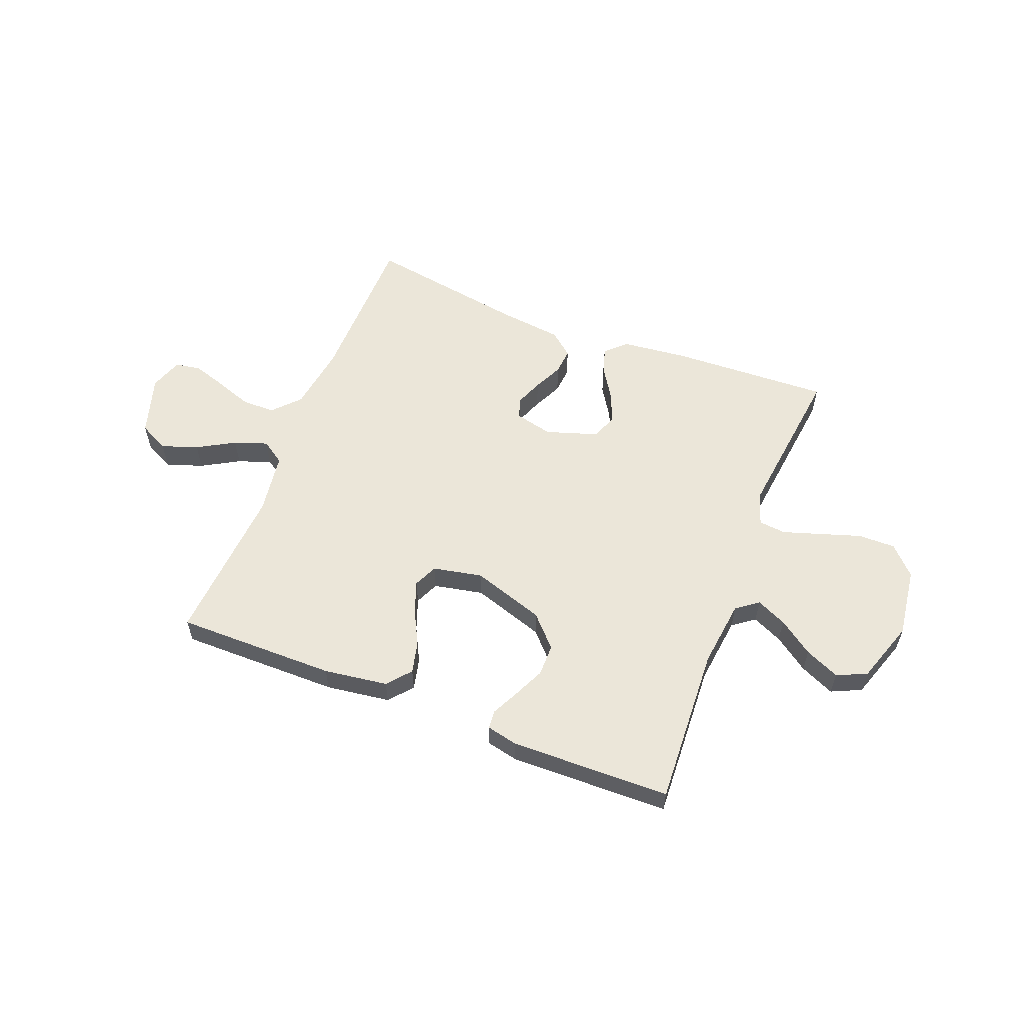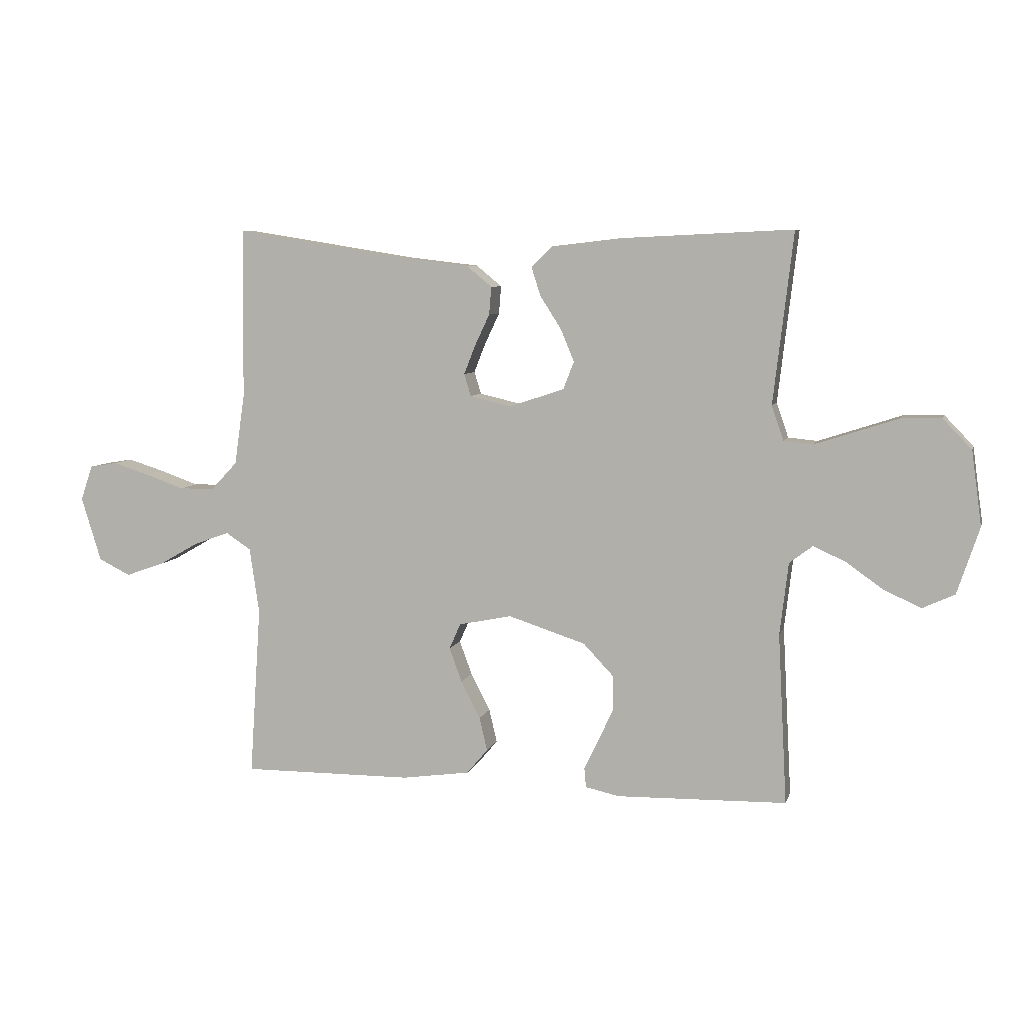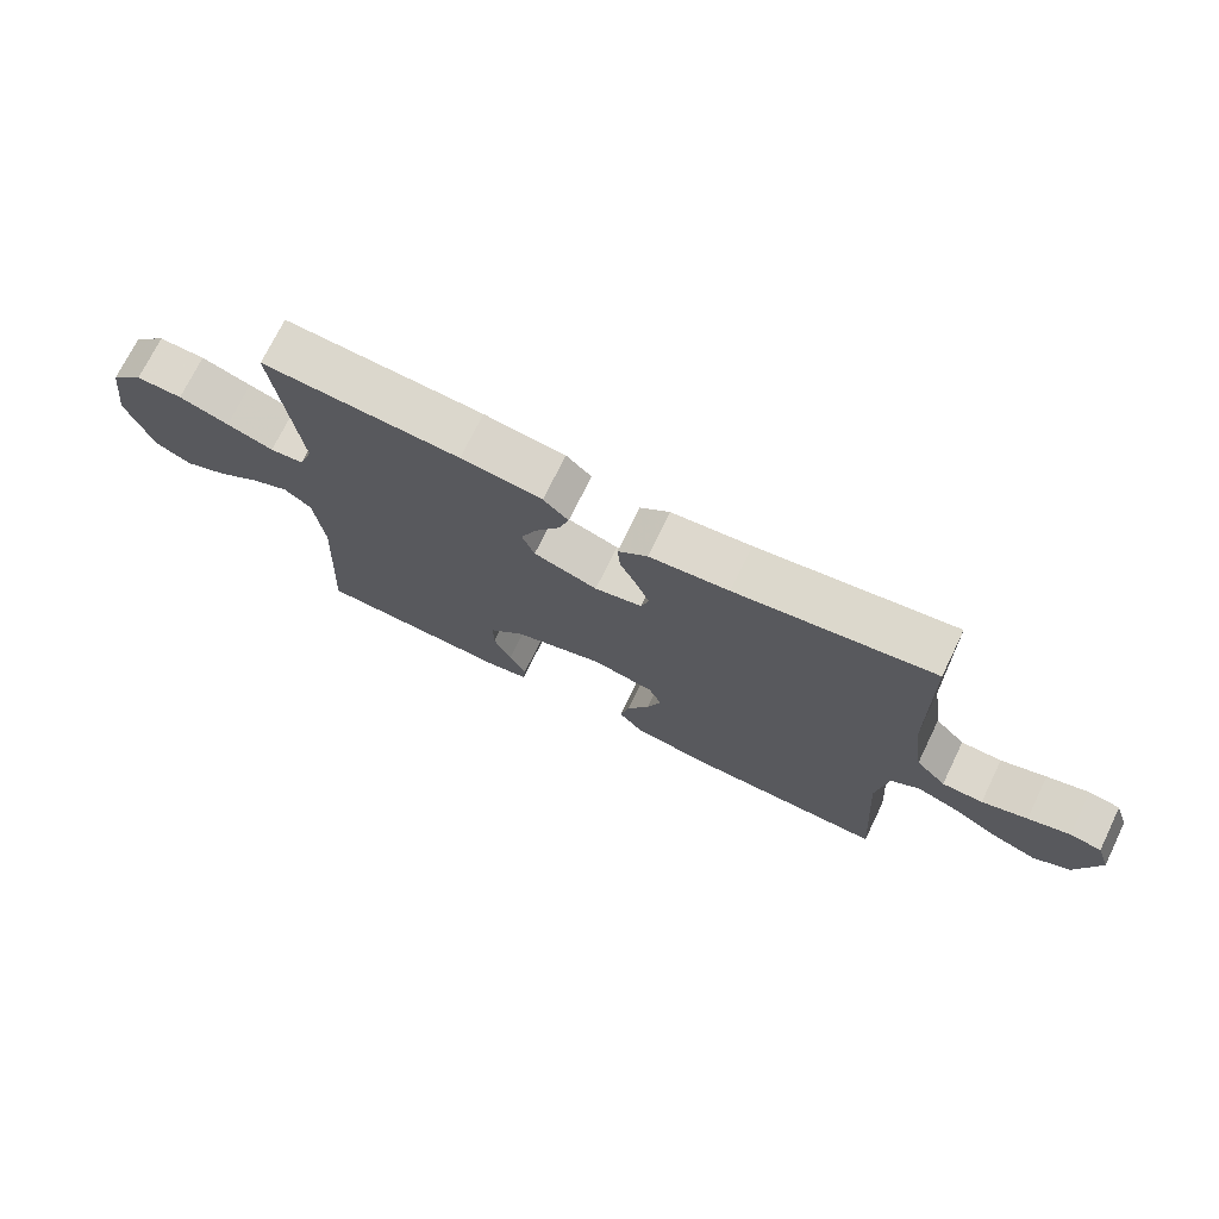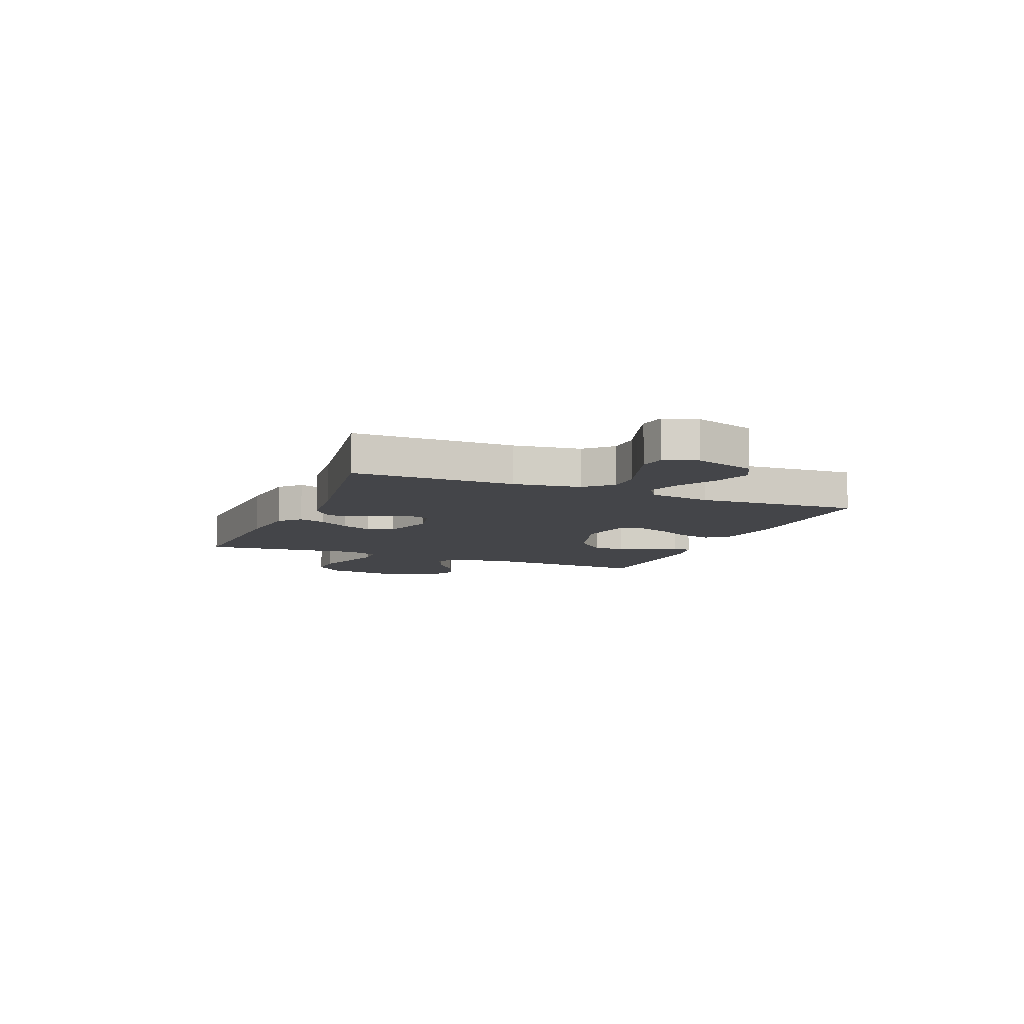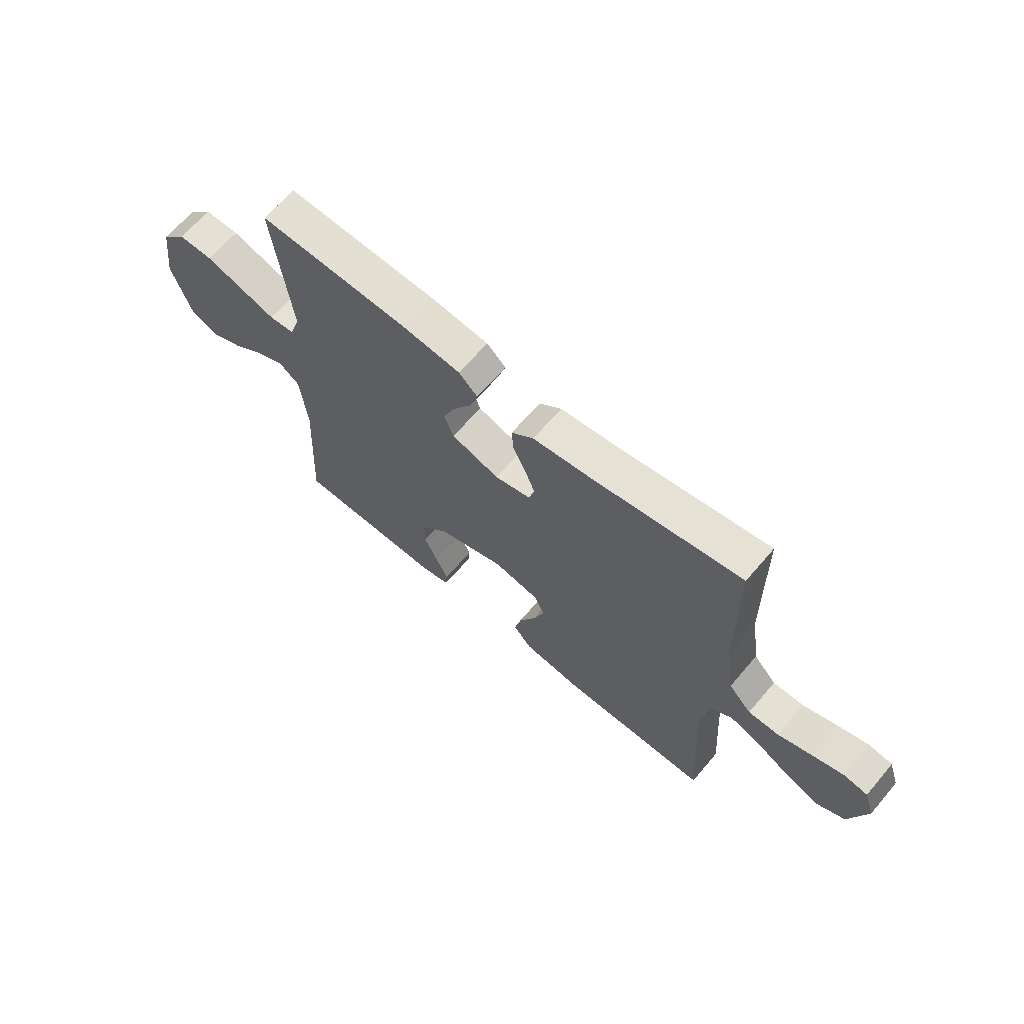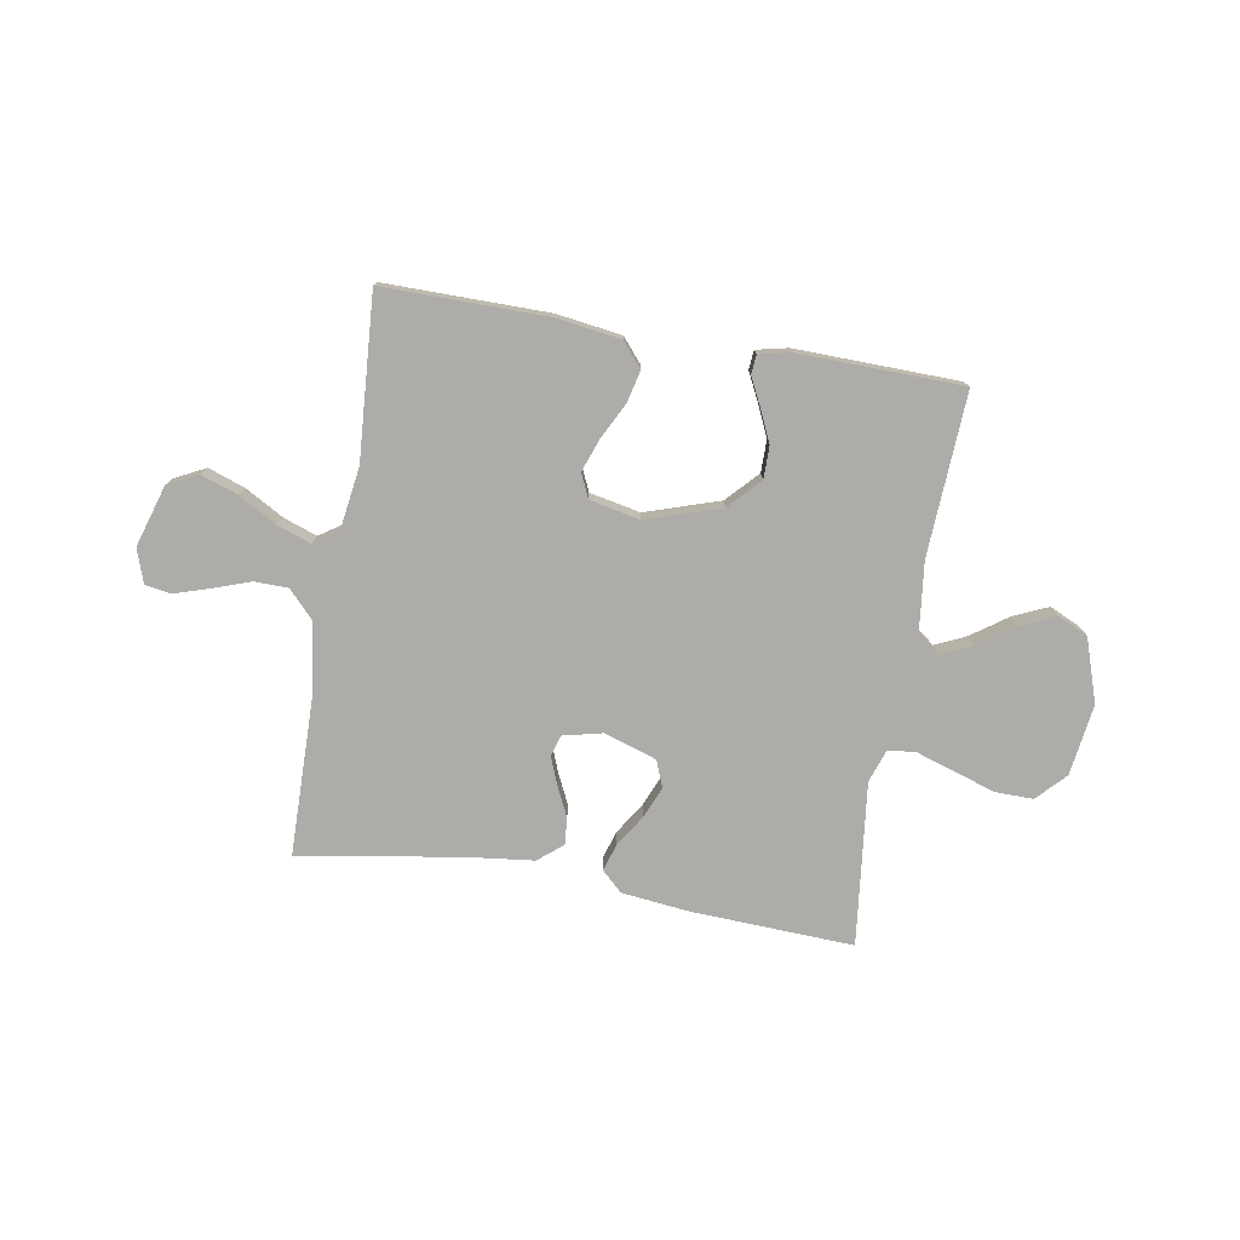
<metadata>
{"format":"obj","ext":"obj","renderer":"f3d","projection":"perspective","resolution":1024,"background":"white","views":[{"elev":57.6,"azim":-158.5,"up":"+Y"},{"elev":7.1,"azim":-165.9,"up":"+Z"},{"elev":72.6,"azim":26.0,"up":"+Z"},{"elev":-9.0,"azim":67.6,"up":"+Y"},{"elev":65.2,"azim":40.4,"up":"+Z"},{"elev":-76.8,"azim":170.4,"up":"+Y"}]}
</metadata>
<code>
v 0.5 0.07 0.5
v 0.504 0.07 0.2
v 0.522 0.07 0.076
v 0.568 0.07 0.027
v 0.63 0.07 0.026
v 0.699 0.07 0.05
v 0.763 0.07 0.07
v 0.811 0.07 0.062
v 0.832 0.07 0
v 0.797 0.07 -0.113
v 0.741 0.07 -0.141
v 0.673 0.07 -0.117
v 0.603 0.07 -0.077
v 0.541 0.07 -0.055
v 0.497 0.07 -0.084
v 0.48 0.07 -0.2
v 0.5 0.07 -0.5
v 0.2 0.07 -0.498
v 0.08 0.07 -0.481
v 0.043 0.07 -0.437
v 0.057 0.07 -0.378
v 0.091 0.07 -0.312
v 0.113 0.07 -0.252
v 0.093 0.07 -0.207
v 0 0.07 -0.188
v -0.136 0.07 -0.232
v -0.19 0.07 -0.289
v -0.19 0.07 -0.349
v -0.163 0.07 -0.408
v -0.138 0.07 -0.459
v -0.141 0.07 -0.494
v -0.2 0.07 -0.507
v -0.5 0.07 -0.5
v -0.484 0.07 -0.2
v -0.499 0.07 -0.073
v -0.54 0.07 -0.042
v -0.597 0.07 -0.068
v -0.662 0.07 -0.114
v -0.727 0.07 -0.143
v -0.783 0.07 -0.117
v -0.822 0.07 0
v -0.804 0.07 0.131
v -0.754 0.07 0.183
v -0.684 0.07 0.182
v -0.608 0.07 0.157
v -0.537 0.07 0.134
v -0.486 0.07 0.139
v -0.465 0.07 0.2
v -0.5 0.07 0.5
v -0.2 0.07 0.486
v -0.077 0.07 0.472
v -0.039 0.07 0.436
v -0.055 0.07 0.386
v -0.092 0.07 0.328
v -0.116 0.07 0.271
v -0.097 0.07 0.222
v 0 0.07 0.19
v 0.072 0.07 0.207
v 0.084 0.07 0.246
v 0.064 0.07 0.297
v 0.038 0.07 0.352
v 0.034 0.07 0.401
v 0.079 0.07 0.438
v 0.2 0.07 0.452
v 0.5 0 0.5
v 0.504 0 0.2
v 0.522 0 0.076
v 0.568 0 0.027
v 0.63 0 0.026
v 0.699 0 0.05
v 0.763 0 0.07
v 0.811 0 0.062
v 0.832 0 0
v 0.797 0 -0.113
v 0.741 0 -0.141
v 0.673 0 -0.117
v 0.603 0 -0.077
v 0.541 0 -0.055
v 0.497 0 -0.084
v 0.48 0 -0.2
v 0.5 0 -0.5
v 0.2 0 -0.498
v 0.08 0 -0.481
v 0.043 0 -0.437
v 0.057 0 -0.378
v 0.091 0 -0.312
v 0.113 0 -0.252
v 0.093 0 -0.207
v 0 0 -0.188
v -0.136 0 -0.232
v -0.19 0 -0.289
v -0.19 0 -0.349
v -0.163 0 -0.408
v -0.138 0 -0.459
v -0.141 0 -0.494
v -0.2 0 -0.507
v -0.5 0 -0.5
v -0.484 0 -0.2
v -0.499 0 -0.073
v -0.54 0 -0.042
v -0.597 0 -0.068
v -0.662 0 -0.114
v -0.727 0 -0.143
v -0.783 0 -0.117
v -0.822 0 0
v -0.804 0 0.131
v -0.754 0 0.183
v -0.684 0 0.182
v -0.608 0 0.157
v -0.537 0 0.134
v -0.486 0 0.139
v -0.465 0 0.2
v -0.5 0 0.5
v -0.2 0 0.486
v -0.077 0 0.472
v -0.039 0 0.436
v -0.055 0 0.386
v -0.092 0 0.328
v -0.116 0 0.271
v -0.097 0 0.222
v 0 0 0.19
v 0.072 0 0.207
v 0.084 0 0.246
v 0.064 0 0.297
v 0.038 0 0.352
v 0.034 0 0.401
v 0.079 0 0.438
v 0.2 0 0.452
f 61 62 63 64
f 60 61 64 1
f 59 60 1 2
f 58 59 2 3
f 57 58 3 4
f 51 52 53 54
f 51 54 55
f 48 49 50 51
f 47 48 51 55
f 42 43 44 45
f 42 45 46
f 41 42 46
f 40 41 46 47
f 37 38 39 40
f 36 37 40 47
f 31 32 33 34
f 29 30 31 34
f 28 29 34 35
f 27 28 35
f 26 27 35 36
f 19 20 21 22
f 19 22 23
f 16 17 18 19
f 15 16 19 23
f 14 15 23 24
f 10 11 12 13
f 10 13 14
f 9 10 14
f 8 9 14
f 5 6 7 8
f 5 8 14 24
f 36 47 55 56
f 25 26 36 56
f 25 56 57
f 4 5 24 25
f 4 25 57
f 128 127 126 125
f 65 128 125 124
f 66 65 124 123
f 67 66 123 122
f 68 67 122 121
f 118 117 116 115
f 119 118 115
f 115 114 113 112
f 119 115 112 111
f 109 108 107 106
f 110 109 106
f 110 106 105
f 111 110 105 104
f 104 103 102 101
f 111 104 101 100
f 98 97 96 95
f 98 95 94 93
f 99 98 93 92
f 99 92 91
f 100 99 91 90
f 86 85 84 83
f 87 86 83
f 83 82 81 80
f 87 83 80 79
f 88 87 79 78
f 77 76 75 74
f 78 77 74
f 78 74 73
f 78 73 72
f 72 71 70 69
f 88 78 72 69
f 120 119 111 100
f 120 100 90 89
f 121 120 89
f 89 88 69 68
f 121 89 68
f 1 65 66 2
f 2 66 67 3
f 3 67 68 4
f 4 68 69 5
f 5 69 70 6
f 6 70 71 7
f 7 71 72 8
f 8 72 73 9
f 9 73 74 10
f 10 74 75 11
f 11 75 76 12
f 12 76 77 13
f 13 77 78 14
f 14 78 79 15
f 15 79 80 16
f 16 80 81 17
f 17 81 82 18
f 18 82 83 19
f 19 83 84 20
f 20 84 85 21
f 21 85 86 22
f 22 86 87 23
f 23 87 88 24
f 24 88 89 25
f 25 89 90 26
f 26 90 91 27
f 27 91 92 28
f 28 92 93 29
f 29 93 94 30
f 30 94 95 31
f 31 95 96 32
f 32 96 97 33
f 33 97 98 34
f 34 98 99 35
f 35 99 100 36
f 36 100 101 37
f 37 101 102 38
f 38 102 103 39
f 39 103 104 40
f 40 104 105 41
f 41 105 106 42
f 42 106 107 43
f 43 107 108 44
f 44 108 109 45
f 45 109 110 46
f 46 110 111 47
f 47 111 112 48
f 48 112 113 49
f 49 113 114 50
f 50 114 115 51
f 51 115 116 52
f 52 116 117 53
f 53 117 118 54
f 54 118 119 55
f 55 119 120 56
f 56 120 121 57
f 57 121 122 58
f 58 122 123 59
f 59 123 124 60
f 60 124 125 61
f 61 125 126 62
f 62 126 127 63
f 63 127 128 64
f 64 128 65 1

</code>
